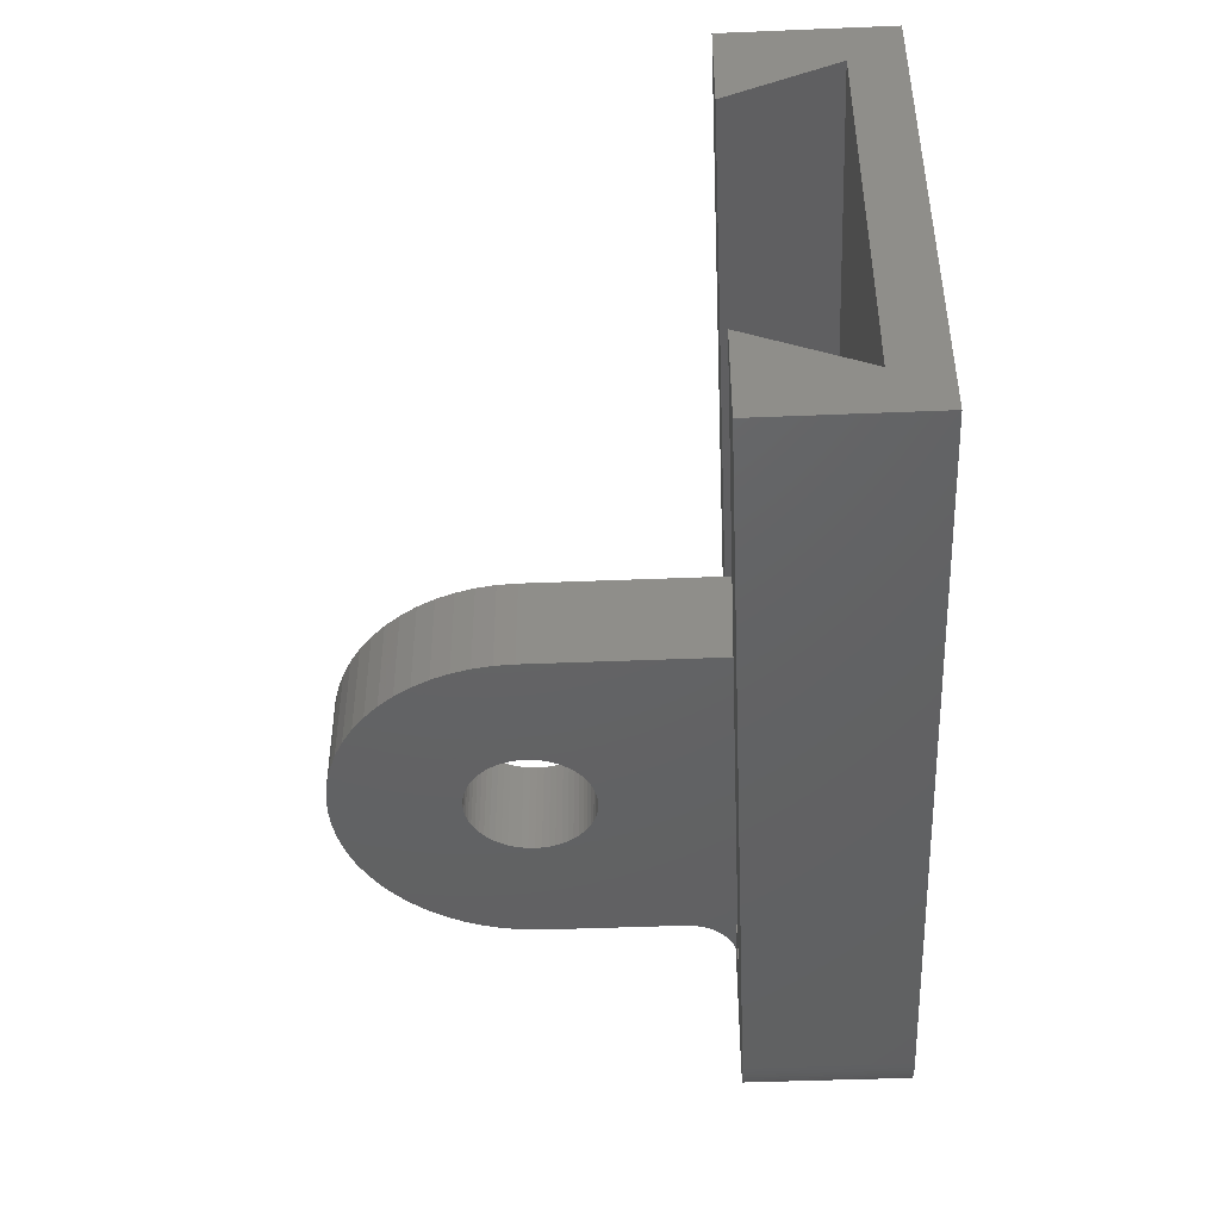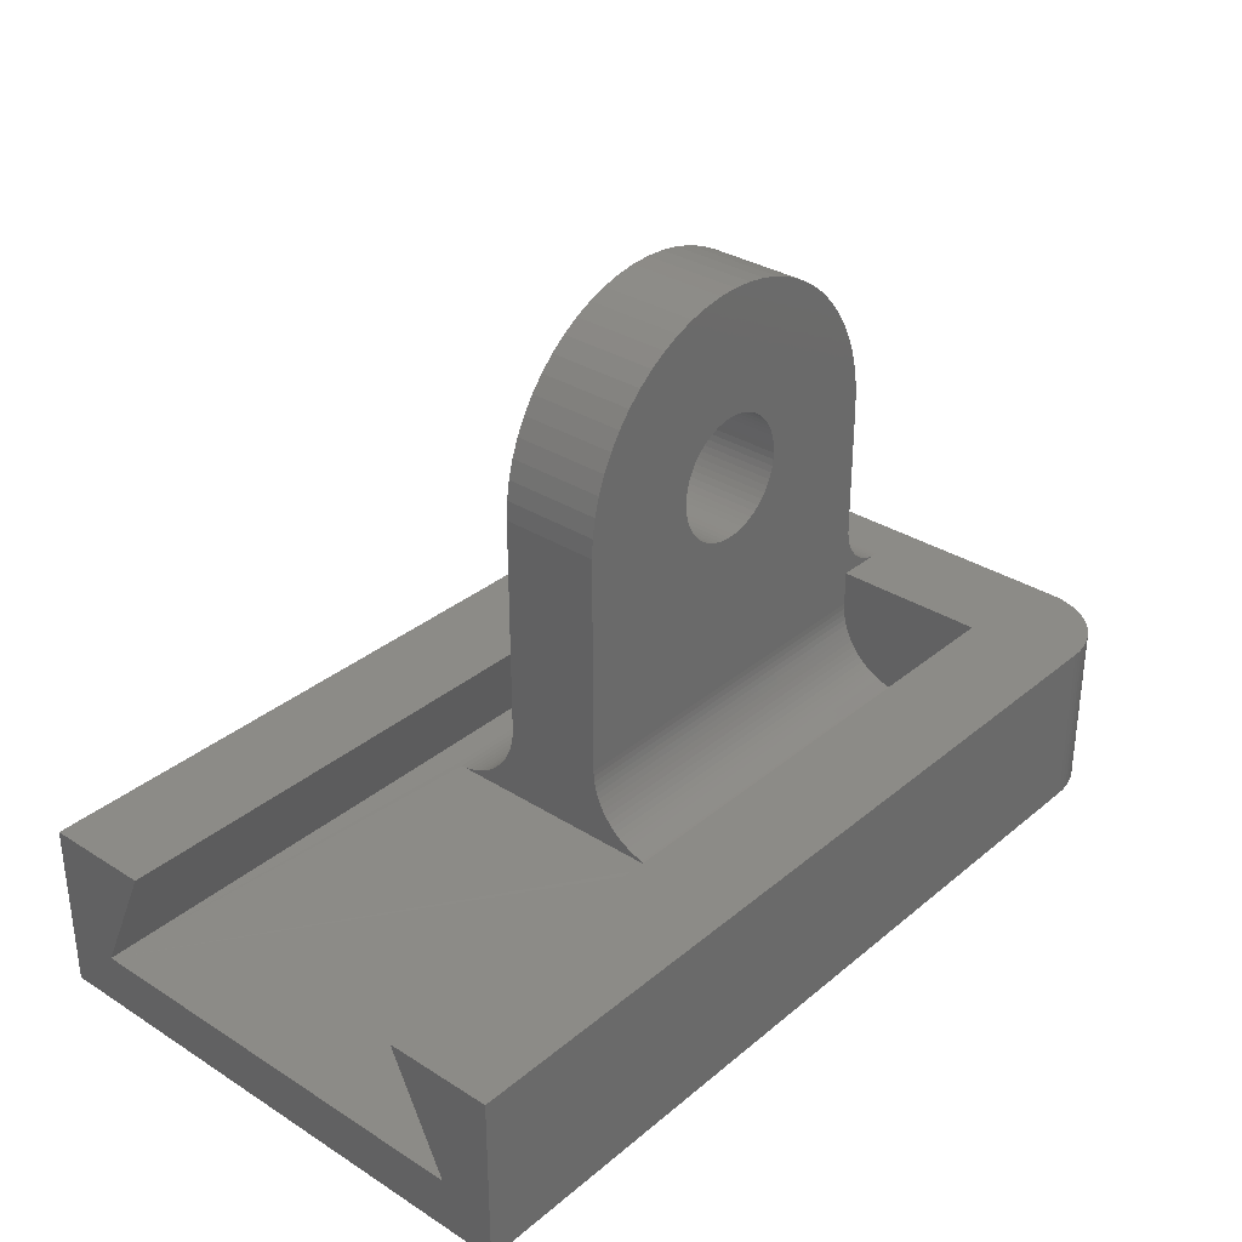
<metadata>
{"format":"stl","ext":"stl","renderer":"f3d","projection":"perspective","resolution":1024,"background":"white","views":[{"elev":-44.9,"azim":92.7,"up":"+Y"},{"elev":32.7,"azim":131.2,"up":"+Z"}]}
</metadata>
<code>
# stl→obj: 407 verts, 816 faces
v -6 -4 21.43
v -5.216 0 21.39
v -6 0 21.43
v -5.216 -4 21.39
v -4.441 0 21.27
v -3.682 -4 21.06
v -3.682 0 21.06
v -4.441 -4 21.27
v -2.949 -4 20.78
v -2.25 0 20.43
v -2.949 0 20.78
v -2.25 -4 20.43
v -1.592 0 20
v -1.592 -4 20
v -13.5 -8 2
v 17.5 -6 6.431
v 17.5 -8 2
v -13.5 -6 6.431
v 17.5 6 6.431
v -13.5 8 2
v 17.5 8 2
v -13.5 6 6.431
v -13.5 0 13.93
v -13.46 -4 14.71
v -13.46 0 14.71
v -13.5 -4 13.93
v -6.784 -4 21.39
v -6.784 0 21.39
v -13.5 0 5
v -13.5 0 6.431
v -13.5 0.009247 4.765
v -13.5 0.03693 4.531
v -13.5 0.08289 4.3
v -13.5 0.1468 4.073
v -13.5 0.2284 3.852
v -13.5 0.327 3.638
v -13.5 0.4421 3.433
v -13.5 0.5729 3.237
v -13.5 0.7188 3.052
v -13.5 0.8787 2.879
v -13.5 1.052 2.719
v -13.5 1.237 2.573
v -13.5 1.433 2.442
v -13.5 1.638 2.327
v -13.5 1.852 2.228
v -13.5 2.073 2.147
v -13.5 2.3 2.083
v -13.5 2.531 2.037
v -13.5 2.765 2.009
v -13.5 3 2
v -0.9815 0 19.5
v -0.9815 -4 19.5
v -7.559 -4 21.27
v -7.559 0 21.27
v -9.051 -4 20.78
v -8.318 0 21.06
v -9.051 0 20.78
v -8.318 -4 21.06
v -9.75 -4 20.43
v -9.75 0 20.43
v -11.57 -4 18.95
v -11.02 0 19.5
v -11.57 0 18.95
v -11.02 -4 19.5
v -10.41 0 20
v -10.41 -4 20
v -12.07 0 18.34
v -12.07 -4 18.34
v -13.34 -4 15.49
v -13.34 0 15.49
v -13.13 -4 16.25
v -13.13 0 16.25
v -12.85 -4 16.98
v -12.85 0 16.98
v -12.5 -4 17.68
v -12.5 0 17.68
v -0.4264 0 18.95
v -0.4264 -4 18.95
v 0.06763 -4 18.34
v 0.06763 0 18.34
v 0.4952 -4 17.68
v 0.4952 0 17.68
v 0.8516 0 16.98
v 0.8516 -4 16.98
v 1.133 -4 16.25
v 1.133 0 16.25
v 1.336 -4 15.49
v 1.336 0 15.49
v 1.459 -4 14.71
v 1.459 0 14.71
v 1.5 0 13.93
v 1.5 -4 13.93
v -6.773 -4 16.31
v -7.017 0 16.21
v -6.773 0 16.31
v -7.017 -4 16.21
v -7.25 0 16.1
v -7.25 -4 16.1
v -7.469 0 15.95
v -7.469 -4 15.95
v -7.673 0 15.79
v -7.673 -4 15.79
v -7.858 0 15.6
v -7.858 -4 15.6
v -8.023 -4 15.4
v -8.023 0 15.4
v -8.165 0 15.18
v -8.165 -4 15.18
v -8.284 -4 14.95
v -8.284 0 14.95
v -8.378 -4 14.7
v -8.378 0 14.7
v -8.445 0 14.45
v -8.445 -4 14.45
v -8.486 -4 14.19
v -8.486 0 14.19
v -8.5 -4 13.93
v -8.5 0 13.93
v -8.486 -4 13.67
v -8.486 0 13.67
v -8.445 0 13.41
v -8.445 -4 13.41
v -8.378 0 13.16
v -8.378 -4 13.16
v -8.284 0 12.91
v -8.284 -4 12.91
v -8.165 -4 12.68
v -8.165 0 12.68
v -8.023 -4 12.46
v -8.023 0 12.46
v -7.858 -4 12.26
v -7.858 0 12.26
v -7.673 -4 12.07
v -7.673 0 12.07
v -7.469 0 11.91
v -7.469 -4 11.91
v -3.555 0 13.41
v -3.514 -4 13.67
v -3.514 0 13.67
v -3.555 -4 13.41
v -3.5 0 13.93
v -3.5 -4 13.93
v -3.514 -4 14.19
v -3.514 0 14.19
v -3.555 -4 14.45
v -3.555 0 14.45
v -3.622 -4 14.7
v -3.622 0 14.7
v -3.716 -4 14.95
v -3.716 0 14.95
v -3.835 -4 15.18
v -3.835 0 15.18
v -3.977 -4 15.4
v -3.977 0 15.4
v -4.142 -4 15.6
v -4.142 0 15.6
v -4.327 -4 15.79
v -4.327 0 15.79
v -4.531 0 15.95
v -4.531 -4 15.95
v -4.75 0 16.1
v -4.75 -4 16.1
v -4.983 0 16.21
v -4.983 -4 16.21
v -5.227 0 16.31
v -5.227 -4 16.31
v -5.48 -4 16.38
v -5.48 0 16.38
v -5.739 0 16.42
v -5.739 -4 16.42
v -6 0 16.43
v -6 -4 16.43
v -6.261 -4 16.42
v -6.261 0 16.42
v -6.52 0 16.38
v -6.52 -4 16.38
v -7.25 0 11.77
v -7.25 -4 11.77
v -7.017 0 11.65
v -7.017 -4 11.65
v -6.773 0 11.55
v -6.773 -4 11.55
v -6.52 0 11.49
v -6.52 -4 11.49
v -6.261 0 11.44
v -6.261 -4 11.44
v -6 0 11.43
v -6 -4 11.43
v -5.739 0 11.44
v -5.739 -4 11.44
v -5.48 0 11.49
v -5.48 -4 11.49
v -5.227 0 11.55
v -5.227 -4 11.55
v -4.983 0 11.65
v -4.983 -4 11.65
v -4.75 0 11.77
v -4.75 -4 11.77
v -4.531 0 11.91
v -4.531 -4 11.91
v -4.327 0 12.07
v -4.327 -4 12.07
v -4.142 -4 12.26
v -4.142 0 12.26
v -3.977 -4 12.46
v -3.977 0 12.46
v -3.835 -4 12.68
v -3.835 0 12.68
v -3.716 -4 12.91
v -3.716 0 12.91
v -3.622 -4 13.16
v -3.622 0 13.16
v -14.5 -10 6.431
v -14.74 -9.991 5.641e-15
v -14.5 -10 2.256e-14
v -14.74 -9.991 6.431
v 17.5 -10 0
v -14.5 10 8.141e-14
v 17.5 10 5.885e-14
v -14.74 9.991 8.141e-14
v -14.97 9.963 7.858e-14
v -15.2 9.917 8.14e-14
v -15.43 9.853 8.139e-14
v -15.65 9.772 6.446e-14
v -15.86 9.673 8.137e-14
v -16.07 9.558 6.443e-14
v -16.26 9.427 8.134e-14
v -16.45 9.281 8.132e-14
v -16.62 9.121 8.13e-14
v -16.78 8.948 7.846e-14
v -16.93 8.763 7.844e-14
v -17.06 8.567 7.841e-14
v -17.17 8.362 7.839e-14
v -17.27 8.148 7.836e-14
v -17.35 7.927 5.859e-14
v -17.42 7.7 5.857e-14
v -17.46 7.469 7.546e-14
v -17.49 7.235 7.543e-14
v -17.5 7 7.54e-14
v -17.5 -7 1.729e-14
v -17.49 -7.235 1.444e-14
v -17.46 -7.469 1.441e-14
v -17.42 -7.7 1.438e-14
v -17.35 -7.927 3.127e-14
v -17.27 -8.148 2.843e-14
v -17.17 -8.362 2.84e-14
v -17.06 -8.567 2.838e-14
v -16.93 -8.763 2.553e-14
v -16.78 -8.948 8.589e-15
v -16.62 -9.121 2.549e-14
v -16.45 -9.281 2.547e-14
v -16.26 -9.427 8.53e-15
v -16.07 -9.558 2.543e-14
v -15.86 -9.673 2.542e-14
v -15.65 -9.772 2.541e-14
v -15.43 -9.853 2.258e-14
v -15.2 -9.917 5.65e-15
v -14.97 -9.963 2.256e-14
v -17.5 7 6.431
v -17.5 -7 6.431
v -17.5 0 6.431
v -14.5 10 6.431
v -14.74 9.991 6.431
v -17.49 7.235 6.431
v -14.97 -9.963 6.431
v -15.2 -9.917 6.431
v -15.43 -9.853 6.431
v -15.65 -9.772 6.431
v -15.86 -9.673 6.431
v -16.07 -9.558 6.431
v -16.26 -9.427 6.431
v -16.45 -9.281 6.431
v -16.62 -9.121 6.431
v -16.78 -8.948 6.431
v -16.93 -8.763 6.431
v -17.06 -8.567 6.431
v -17.17 -8.362 6.431
v -17.27 -8.148 6.431
v -17.35 -7.927 6.431
v -17.42 -7.7 6.431
v -17.46 -7.469 6.431
v -17.49 -7.235 6.431
v -14.97 9.963 6.431
v -15.2 9.917 6.431
v -15.43 9.853 6.431
v -15.65 9.772 6.431
v -15.86 9.673 6.431
v -16.07 9.558 6.431
v 17.5 10 6.431
v 17.5 -10 6.431
v -16.26 9.427 6.431
v -16.45 9.281 6.431
v -16.62 9.121 6.431
v -16.78 8.948 6.431
v -16.93 8.763 6.431
v -17.06 8.567 6.431
v -17.17 8.362 6.431
v -17.27 8.148 6.431
v -17.35 7.927 6.431
v -17.42 7.7 6.431
v -17.46 7.469 6.431
v -13.5 -4.147 4.073
v 1.5 -4.228 3.852
v 1.5 -4.147 4.073
v -13.5 -4.228 3.852
v -13.5 -4.083 4.3
v 1.5 -4.083 4.3
v -13.5 -6.531 2.037
v 1.5 -6.765 2.009
v 1.5 -6.531 2.037
v -13.5 -6.765 2.009
v 1.5 0.4421 3.433
v 1.5 0.5729 3.237
v -13.5 -4.719 3.052
v 1.5 -4.879 2.879
v 1.5 -4.719 3.052
v -13.5 -4.879 2.879
v 1.5 2.073 2.147
v 1.5 2.3 2.083
v -13.5 -5.852 2.228
v 1.5 -6.073 2.147
v 1.5 -5.852 2.228
v -13.5 -6.073 2.147
v 1.5 0.327 3.638
v 1.5 0.2284 3.852
v 1.5 -4.327 3.638
v -13.5 -4.327 3.638
v -13.5 -4.573 3.237
v 1.5 -4.573 3.237
v 1.5 0.7188 3.052
v -13.5 -4.442 3.433
v 1.5 -4.442 3.433
v 1.5 0.03693 4.531
v 1.5 0.08289 4.3
v 1.5 0.009247 4.765
v 1.5 1.638 2.327
v 1.5 1.852 2.228
v -13.5 -5.638 2.327
v 1.5 -5.638 2.327
v 1.5 0.8787 2.879
v 1.5 1.052 2.719
v -13.5 -5.052 2.719
v 1.5 -5.237 2.573
v 1.5 -5.052 2.719
v -13.5 -5.237 2.573
v 1.5 -7 2
v -13.5 -7 2
v 1.5 2.531 2.037
v 1.5 2.765 2.009
v 1.5 -4.037 4.531
v -13.5 -4.037 4.531
v -13.5 -6.3 2.083
v 1.5 -6.3 2.083
v 1.5 1.237 2.573
v 1.5 1.433 2.442
v -13.5 -4.009 4.765
v 1.5 -4.009 4.765
v 1.5 0.1468 4.073
v -13.5 -4 5
v 1.5 -4 5
v -13.5 -5.433 2.442
v 1.5 -5.433 2.442
v 1.5 3 2
v 1.5 0 5
v -13.5 -4 6.431
v -13.51 0 8.274
v -13.5 -4 8.431
v -13.5 0 8.431
v -13.51 -4 8.274
v -15.03 -4 6.486
v -15.19 -4 6.455
v -14.88 -4 6.528
v -14.73 -4 6.583
v -14.59 -4 6.649
v -14.46 -4 6.725
v -14.32 -4 6.812
v -14.2 -4 6.91
v -14.09 -4 7.016
v -13.98 -4 7.132
v -13.88 -4 7.255
v -13.79 -4 7.386
v -13.72 -4 7.523
v -13.65 -4 7.665
v -13.6 -4 7.812
v -13.56 -4 7.964
v -13.52 -4 8.118
v -15.5 -4 6.431
v -15.34 0 6.437
v -15.5 0 6.431
v -15.34 -4 6.437
v -14.59 0 6.649
v -14.46 0 6.725
v -14.73 0 6.583
v -14.88 0 6.528
v -15.03 0 6.486
v -15.19 0 6.455
v -14.32 0 6.812
v -14.2 0 6.91
v -14.09 0 7.016
v -13.98 0 7.132
v -13.88 0 7.255
v -13.79 0 7.386
v -13.72 0 7.523
v -13.65 0 7.665
v -13.6 0 7.812
v -13.56 0 7.964
v -13.52 0 8.118
f 1 2 3
f 2 1 4
f 5 6 7
f 6 5 8
f 9 10 11
f 10 9 12
f 4 5 2
f 5 4 8
f 6 11 7
f 11 6 9
f 12 13 10
f 13 12 14
f 15 16 17
f 16 15 18
f 19 20 21
f 20 19 22
f 23 24 25
f 24 23 26
f 27 3 28
f 3 27 1
f 29 22 30
f 22 29 20
f 20 29 31
f 20 31 32
f 20 32 33
f 20 33 34
f 20 34 35
f 20 35 36
f 20 36 37
f 20 37 38
f 20 38 39
f 20 39 40
f 20 40 41
f 20 41 42
f 20 42 43
f 20 43 44
f 20 44 45
f 20 45 46
f 20 46 47
f 20 47 48
f 20 48 49
f 20 49 50
f 14 51 13
f 51 14 52
f 53 28 54
f 28 53 27
f 55 56 57
f 56 55 58
f 59 57 60
f 57 59 55
f 56 53 54
f 53 56 58
f 61 62 63
f 62 61 64
f 65 59 60
f 59 65 66
f 64 65 62
f 65 64 66
f 67 61 63
f 61 67 68
f 25 69 70
f 69 25 24
f 70 71 72
f 71 70 69
f 72 73 74
f 73 72 71
f 74 75 76
f 75 74 73
f 76 68 67
f 68 76 75
f 52 77 51
f 77 52 78
f 79 77 78
f 77 79 80
f 81 80 79
f 80 81 82
f 81 83 82
f 83 81 84
f 85 83 84
f 83 85 86
f 87 86 85
f 86 87 88
f 89 88 87
f 88 89 90
f 89 91 90
f 91 89 92
f 93 94 95
f 94 93 96
f 96 97 94
f 97 96 98
f 98 99 97
f 99 98 100
f 100 101 99
f 101 100 102
f 102 103 101
f 103 102 104
f 105 103 104
f 103 105 106
f 105 107 106
f 107 105 108
f 109 107 108
f 107 109 110
f 111 110 109
f 110 111 112
f 111 113 112
f 113 111 114
f 115 113 114
f 113 115 116
f 117 116 115
f 116 117 118
f 119 118 117
f 118 119 120
f 119 121 120
f 121 119 122
f 122 123 121
f 123 122 124
f 124 125 123
f 125 124 126
f 127 125 126
f 125 127 128
f 129 128 127
f 128 129 130
f 131 130 129
f 130 131 132
f 133 132 131
f 132 133 134
f 133 135 134
f 135 133 136
f 137 138 139
f 138 137 140
f 141 138 142
f 138 141 139
f 141 143 144
f 143 141 142
f 144 145 146
f 145 144 143
f 146 147 148
f 147 146 145
f 148 149 150
f 149 148 147
f 150 151 152
f 151 150 149
f 152 153 154
f 153 152 151
f 154 155 156
f 155 154 153
f 156 157 158
f 157 156 155
f 157 159 158
f 159 157 160
f 160 161 159
f 161 160 162
f 162 163 161
f 163 162 164
f 164 165 163
f 165 164 166
f 165 167 168
f 167 165 166
f 167 169 168
f 169 167 170
f 170 171 169
f 171 170 172
f 171 173 174
f 173 171 172
f 173 175 174
f 175 173 176
f 176 95 175
f 95 176 93
f 136 177 135
f 177 136 178
f 178 179 177
f 179 178 180
f 180 181 179
f 181 180 182
f 182 183 181
f 183 182 184
f 184 185 183
f 185 184 186
f 186 187 185
f 187 186 188
f 188 189 187
f 189 188 190
f 190 191 189
f 191 190 192
f 192 193 191
f 193 192 194
f 194 195 193
f 195 194 196
f 196 197 195
f 197 196 198
f 198 199 197
f 199 198 200
f 200 201 199
f 201 200 202
f 201 203 204
f 203 201 202
f 204 205 206
f 205 204 203
f 206 207 208
f 207 206 205
f 208 209 210
f 209 208 207
f 210 211 212
f 211 210 209
f 137 211 140
f 211 137 212
f 213 214 215
f 214 213 216
f 217 218 219
f 218 217 220
f 220 217 221
f 221 217 222
f 222 217 223
f 223 217 224
f 224 217 225
f 225 217 226
f 226 217 227
f 227 217 228
f 228 217 229
f 229 217 230
f 230 217 231
f 231 217 232
f 232 217 233
f 233 217 234
f 234 217 235
f 235 217 236
f 236 217 237
f 237 217 238
f 238 217 239
f 239 217 240
f 240 217 241
f 241 217 242
f 242 217 243
f 243 217 244
f 244 217 245
f 245 217 246
f 246 217 247
f 247 217 248
f 248 217 249
f 249 217 250
f 250 217 251
f 251 217 252
f 252 217 253
f 253 217 254
f 254 217 255
f 255 217 256
f 256 217 257
f 257 217 258
f 258 217 214
f 214 217 215
f 259 260 261
f 260 259 239
f 260 239 240
f 220 262 218
f 262 220 263
f 238 259 264
f 259 238 239
f 216 258 214
f 258 216 265
f 265 257 258
f 257 265 266
f 266 256 257
f 256 266 267
f 267 255 256
f 255 267 268
f 268 254 255
f 254 268 269
f 270 254 269
f 254 270 253
f 271 253 270
f 253 271 252
f 271 251 252
f 251 271 272
f 272 250 251
f 250 272 273
f 249 273 274
f 273 249 250
f 248 274 275
f 274 248 249
f 276 248 275
f 248 276 247
f 246 276 277
f 276 246 247
f 245 277 278
f 277 245 246
f 244 278 279
f 278 244 245
f 243 279 280
f 279 243 244
f 242 280 281
f 280 242 243
f 241 281 282
f 281 241 242
f 220 283 263
f 283 220 221
f 221 284 283
f 284 221 222
f 223 284 222
f 284 223 285
f 224 285 223
f 285 224 286
f 225 286 224
f 286 225 287
f 226 287 225
f 287 226 288
f 218 289 219
f 289 218 262
f 217 16 290
f 16 217 17
f 17 217 21
f 21 289 19
f 289 21 219
f 219 21 217
f 213 217 290
f 217 213 215
f 227 288 226
f 288 227 291
f 227 292 291
f 292 227 228
f 228 293 292
f 293 228 229
f 229 294 293
f 294 229 230
f 230 295 294
f 295 230 231
f 231 296 295
f 296 231 232
f 232 297 296
f 297 232 233
f 233 298 297
f 298 233 234
f 234 299 298
f 299 234 235
f 235 300 299
f 300 235 236
f 236 301 300
f 301 236 237
f 237 264 301
f 264 237 238
f 240 282 260
f 282 240 241
f 302 303 304
f 303 302 305
f 306 304 307
f 304 306 302
f 308 309 310
f 309 308 311
f 38 312 313
f 312 38 37
f 314 315 316
f 315 314 317
f 47 318 319
f 318 47 46
f 320 321 322
f 321 320 323
f 324 35 325
f 35 324 36
f 305 326 303
f 326 305 327
f 328 316 329
f 316 328 314
f 330 38 313
f 38 330 39
f 331 329 332
f 329 331 328
f 33 333 334
f 333 33 32
f 333 31 335
f 31 333 32
f 45 336 337
f 336 45 44
f 338 322 339
f 322 338 320
f 41 340 341
f 340 41 40
f 40 330 340
f 330 40 39
f 342 343 344
f 343 342 345
f 311 346 309
f 346 311 347
f 37 324 312
f 324 37 36
f 49 348 349
f 348 49 48
f 317 344 315
f 344 317 342
f 350 306 307
f 306 350 351
f 326 331 332
f 331 326 327
f 352 310 353
f 310 352 308
f 43 354 355
f 354 43 42
f 356 350 357
f 350 356 351
f 34 334 358
f 334 34 33
f 42 341 354
f 341 42 41
f 46 337 318
f 337 46 45
f 359 357 360
f 357 359 356
f 35 358 325
f 358 35 34
f 48 319 348
f 319 48 47
f 44 355 336
f 355 44 43
f 323 353 321
f 353 323 352
f 361 339 362
f 339 361 338
f 50 349 363
f 349 50 49
f 345 362 343
f 362 345 361
f 31 364 335
f 364 31 29
f 360 91 92
f 91 360 364
f 364 360 335
f 335 360 357
f 335 357 333
f 333 357 350
f 333 350 334
f 334 350 307
f 334 307 304
f 334 304 358
f 358 304 303
f 358 303 325
f 325 303 326
f 325 326 324
f 324 326 332
f 324 332 312
f 312 332 329
f 312 329 313
f 313 329 330
f 330 329 316
f 330 316 315
f 330 315 340
f 340 315 341
f 341 315 344
f 341 344 354
f 354 344 343
f 354 343 355
f 355 343 362
f 355 362 336
f 336 362 339
f 336 339 337
f 337 339 322
f 337 322 318
f 318 322 321
f 318 321 319
f 319 321 353
f 319 353 348
f 348 353 310
f 348 310 349
f 349 310 309
f 50 21 20
f 21 50 363
f 363 17 21
f 17 363 349
f 17 349 309
f 17 309 346
f 17 346 347
f 17 347 15
f 18 359 365
f 359 18 15
f 359 15 356
f 356 15 351
f 351 15 306
f 306 15 302
f 302 15 305
f 305 15 327
f 327 15 331
f 331 15 328
f 328 15 314
f 314 15 317
f 317 15 342
f 342 15 345
f 345 15 361
f 361 15 338
f 338 15 320
f 320 15 323
f 323 15 352
f 352 15 308
f 308 15 311
f 311 15 347
f 366 367 368
f 367 366 369
f 6 142 9
f 142 6 143
f 143 6 145
f 145 6 147
f 147 6 149
f 149 6 8
f 149 8 151
f 151 8 153
f 153 8 155
f 155 8 157
f 157 8 160
f 160 8 4
f 160 4 162
f 162 4 164
f 164 4 166
f 166 4 1
f 166 1 167
f 167 1 170
f 170 1 172
f 172 1 27
f 172 27 173
f 173 27 176
f 176 27 93
f 93 27 96
f 96 27 53
f 96 53 98
f 98 53 100
f 100 53 102
f 102 53 58
f 102 58 104
f 104 58 105
f 105 58 108
f 108 58 109
f 109 58 111
f 111 58 55
f 111 55 114
f 114 55 115
f 115 55 117
f 89 360 92
f 360 89 359
f 359 89 87
f 359 87 85
f 359 85 200
f 200 85 202
f 202 85 84
f 202 84 203
f 203 84 81
f 203 81 205
f 205 81 79
f 205 79 207
f 207 79 78
f 207 78 209
f 209 78 52
f 209 52 211
f 211 52 14
f 211 14 140
f 140 14 12
f 140 12 138
f 138 12 9
f 138 9 142
f 359 200 198
f 359 198 196
f 359 196 194
f 359 194 192
f 359 192 190
f 359 190 188
f 359 188 186
f 359 186 184
f 359 184 182
f 359 182 180
f 359 180 178
f 359 178 136
f 359 136 133
f 359 133 131
f 359 131 129
f 359 129 127
f 359 127 126
f 359 126 124
f 359 124 122
f 359 122 119
f 359 119 117
f 359 117 55
f 359 55 59
f 359 59 66
f 359 66 64
f 359 64 61
f 359 61 68
f 359 68 75
f 359 75 73
f 359 73 71
f 359 71 69
f 359 69 24
f 359 24 365
f 24 367 365
f 367 24 26
f 365 370 371
f 370 365 372
f 372 365 373
f 373 365 374
f 374 365 375
f 375 365 376
f 376 365 377
f 377 365 378
f 378 365 379
f 379 365 380
f 380 365 381
f 381 365 382
f 382 365 383
f 383 365 384
f 384 365 385
f 385 365 386
f 386 365 369
f 369 365 367
f 23 367 26
f 367 23 368
f 387 388 389
f 388 387 390
f 391 375 392
f 375 391 374
f 373 391 393
f 391 373 374
f 370 394 395
f 394 370 372
f 371 395 396
f 395 371 370
f 390 396 388
f 396 390 371
f 372 393 394
f 393 372 373
f 375 397 392
f 397 375 376
f 376 398 397
f 398 376 377
f 377 399 398
f 399 377 378
f 399 379 400
f 379 399 378
f 400 380 401
f 380 400 379
f 401 381 402
f 381 401 380
f 402 382 403
f 382 402 381
f 403 383 404
f 383 403 382
f 404 384 405
f 384 404 383
f 405 385 406
f 385 405 384
f 406 386 407
f 386 406 385
f 407 369 366
f 369 407 386
f 366 367 368
f 367 366 369
f 141 7 11
f 7 141 144
f 7 144 146
f 7 146 148
f 7 148 150
f 7 150 5
f 5 150 152
f 5 152 154
f 5 154 156
f 5 156 158
f 5 158 159
f 5 159 2
f 2 159 161
f 2 161 163
f 2 163 165
f 2 165 3
f 3 165 168
f 3 168 169
f 3 169 171
f 3 171 174
f 3 174 28
f 28 174 175
f 28 175 95
f 28 95 94
f 28 94 54
f 54 94 97
f 54 97 99
f 54 99 101
f 54 101 56
f 56 101 103
f 56 103 106
f 56 106 107
f 56 107 110
f 56 110 112
f 56 112 57
f 57 112 113
f 57 113 116
f 57 116 118
f 364 90 91
f 90 364 29
f 90 29 88
f 88 29 86
f 86 29 199
f 86 199 201
f 86 201 83
f 83 201 204
f 83 204 82
f 82 204 206
f 82 206 80
f 80 206 208
f 80 208 77
f 77 208 210
f 77 210 51
f 51 210 212
f 51 212 13
f 13 212 137
f 13 137 10
f 10 137 139
f 10 139 11
f 11 139 141
f 199 29 197
f 197 29 195
f 195 29 193
f 193 29 191
f 191 29 189
f 189 29 187
f 187 29 185
f 185 29 183
f 183 29 181
f 181 29 179
f 179 29 177
f 177 29 135
f 135 29 134
f 134 29 132
f 132 29 130
f 130 29 128
f 128 29 125
f 125 29 123
f 123 29 121
f 121 29 120
f 120 29 118
f 118 29 57
f 57 29 60
f 60 29 65
f 65 29 62
f 62 29 63
f 63 29 67
f 67 29 76
f 76 29 74
f 74 29 72
f 72 29 70
f 70 29 25
f 25 29 30
f 30 366 368
f 366 30 407
f 407 30 406
f 406 30 405
f 405 30 404
f 404 30 403
f 403 30 402
f 402 30 401
f 401 30 400
f 400 30 399
f 399 30 398
f 398 30 397
f 397 30 392
f 392 30 391
f 391 30 393
f 393 30 394
f 394 30 395
f 395 30 396
f 25 368 23
f 368 25 30
f 260 389 261
f 389 260 387
f 387 260 390
f 390 260 371
f 371 260 365
f 365 260 18
f 18 260 16
f 16 260 290
f 290 260 282
f 290 282 281
f 290 281 280
f 290 280 279
f 290 279 278
f 290 278 277
f 290 277 276
f 290 276 275
f 290 275 274
f 290 274 273
f 290 273 272
f 290 272 271
f 290 271 270
f 290 270 269
f 290 269 268
f 290 268 267
f 290 267 266
f 290 266 265
f 290 265 216
f 290 216 213
f 261 22 259
f 22 261 30
f 30 261 389
f 30 389 388
f 30 388 396
f 263 289 262
f 289 263 19
f 19 263 283
f 19 283 284
f 19 284 285
f 19 285 286
f 19 286 287
f 19 287 288
f 19 288 291
f 19 291 292
f 19 292 293
f 19 293 294
f 19 294 295
f 19 295 296
f 19 296 297
f 19 297 298
f 19 298 299
f 19 299 300
f 19 300 301
f 19 301 264
f 19 264 259
f 19 259 22

</code>
